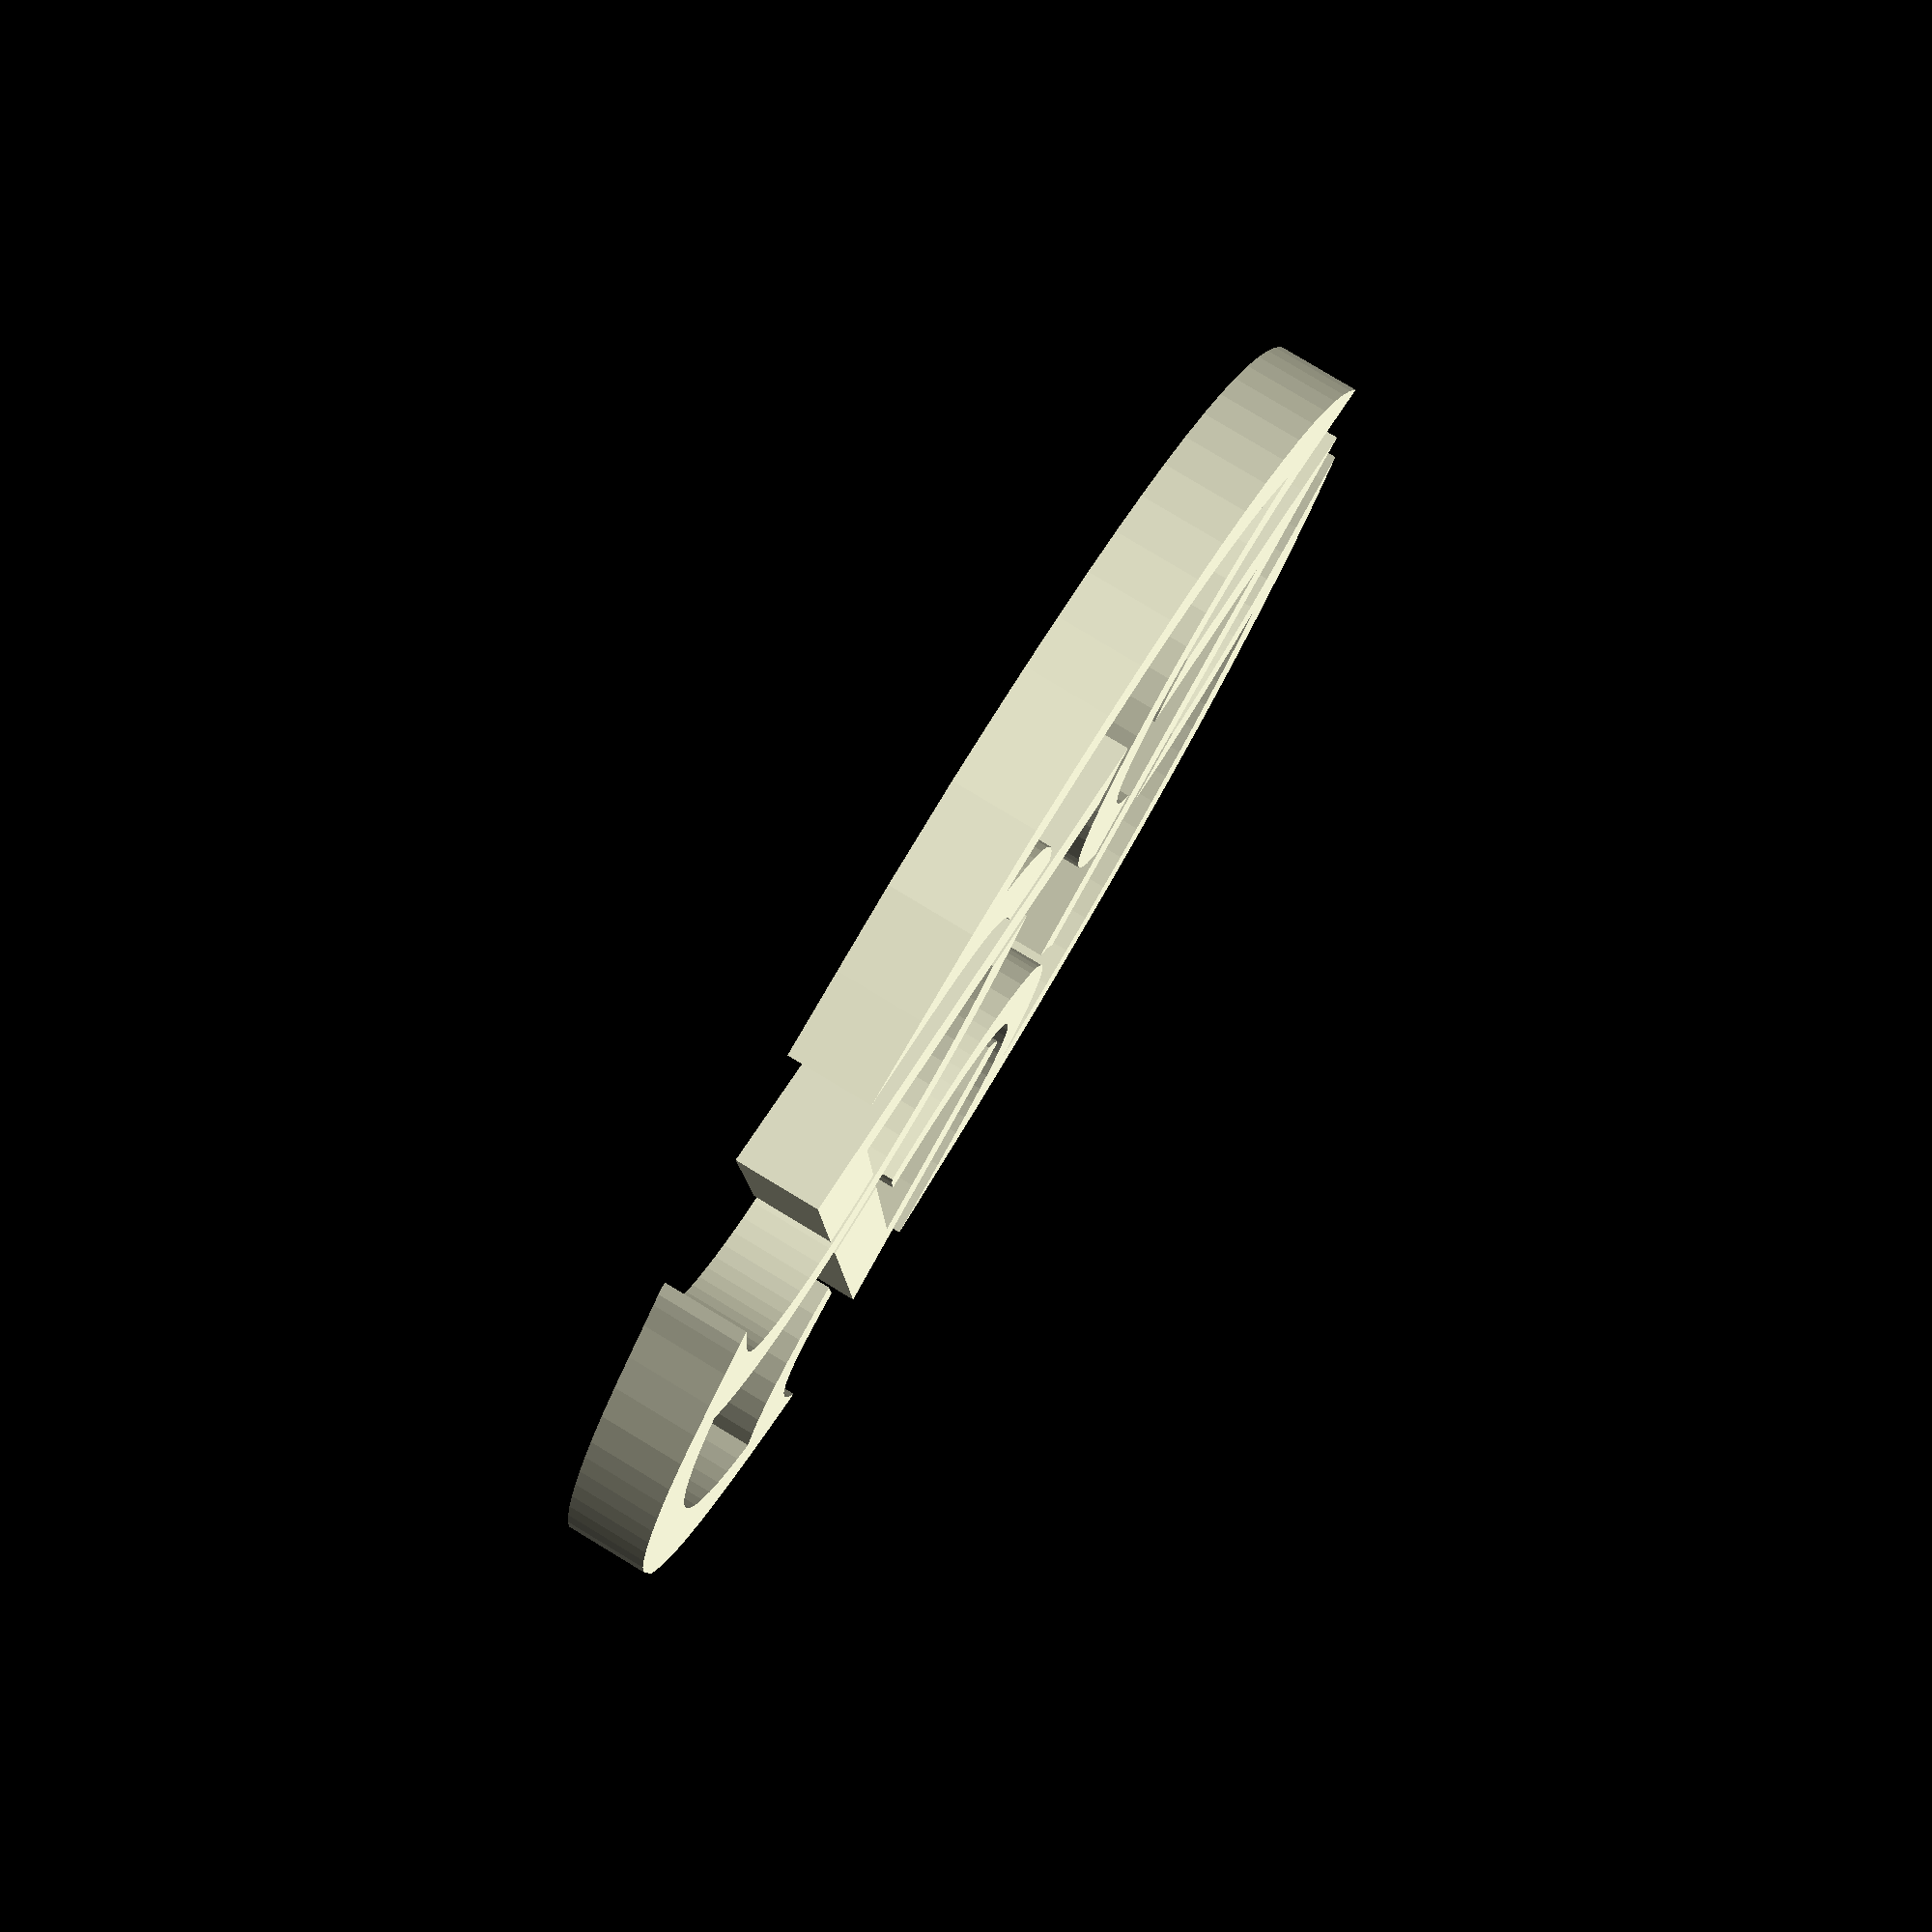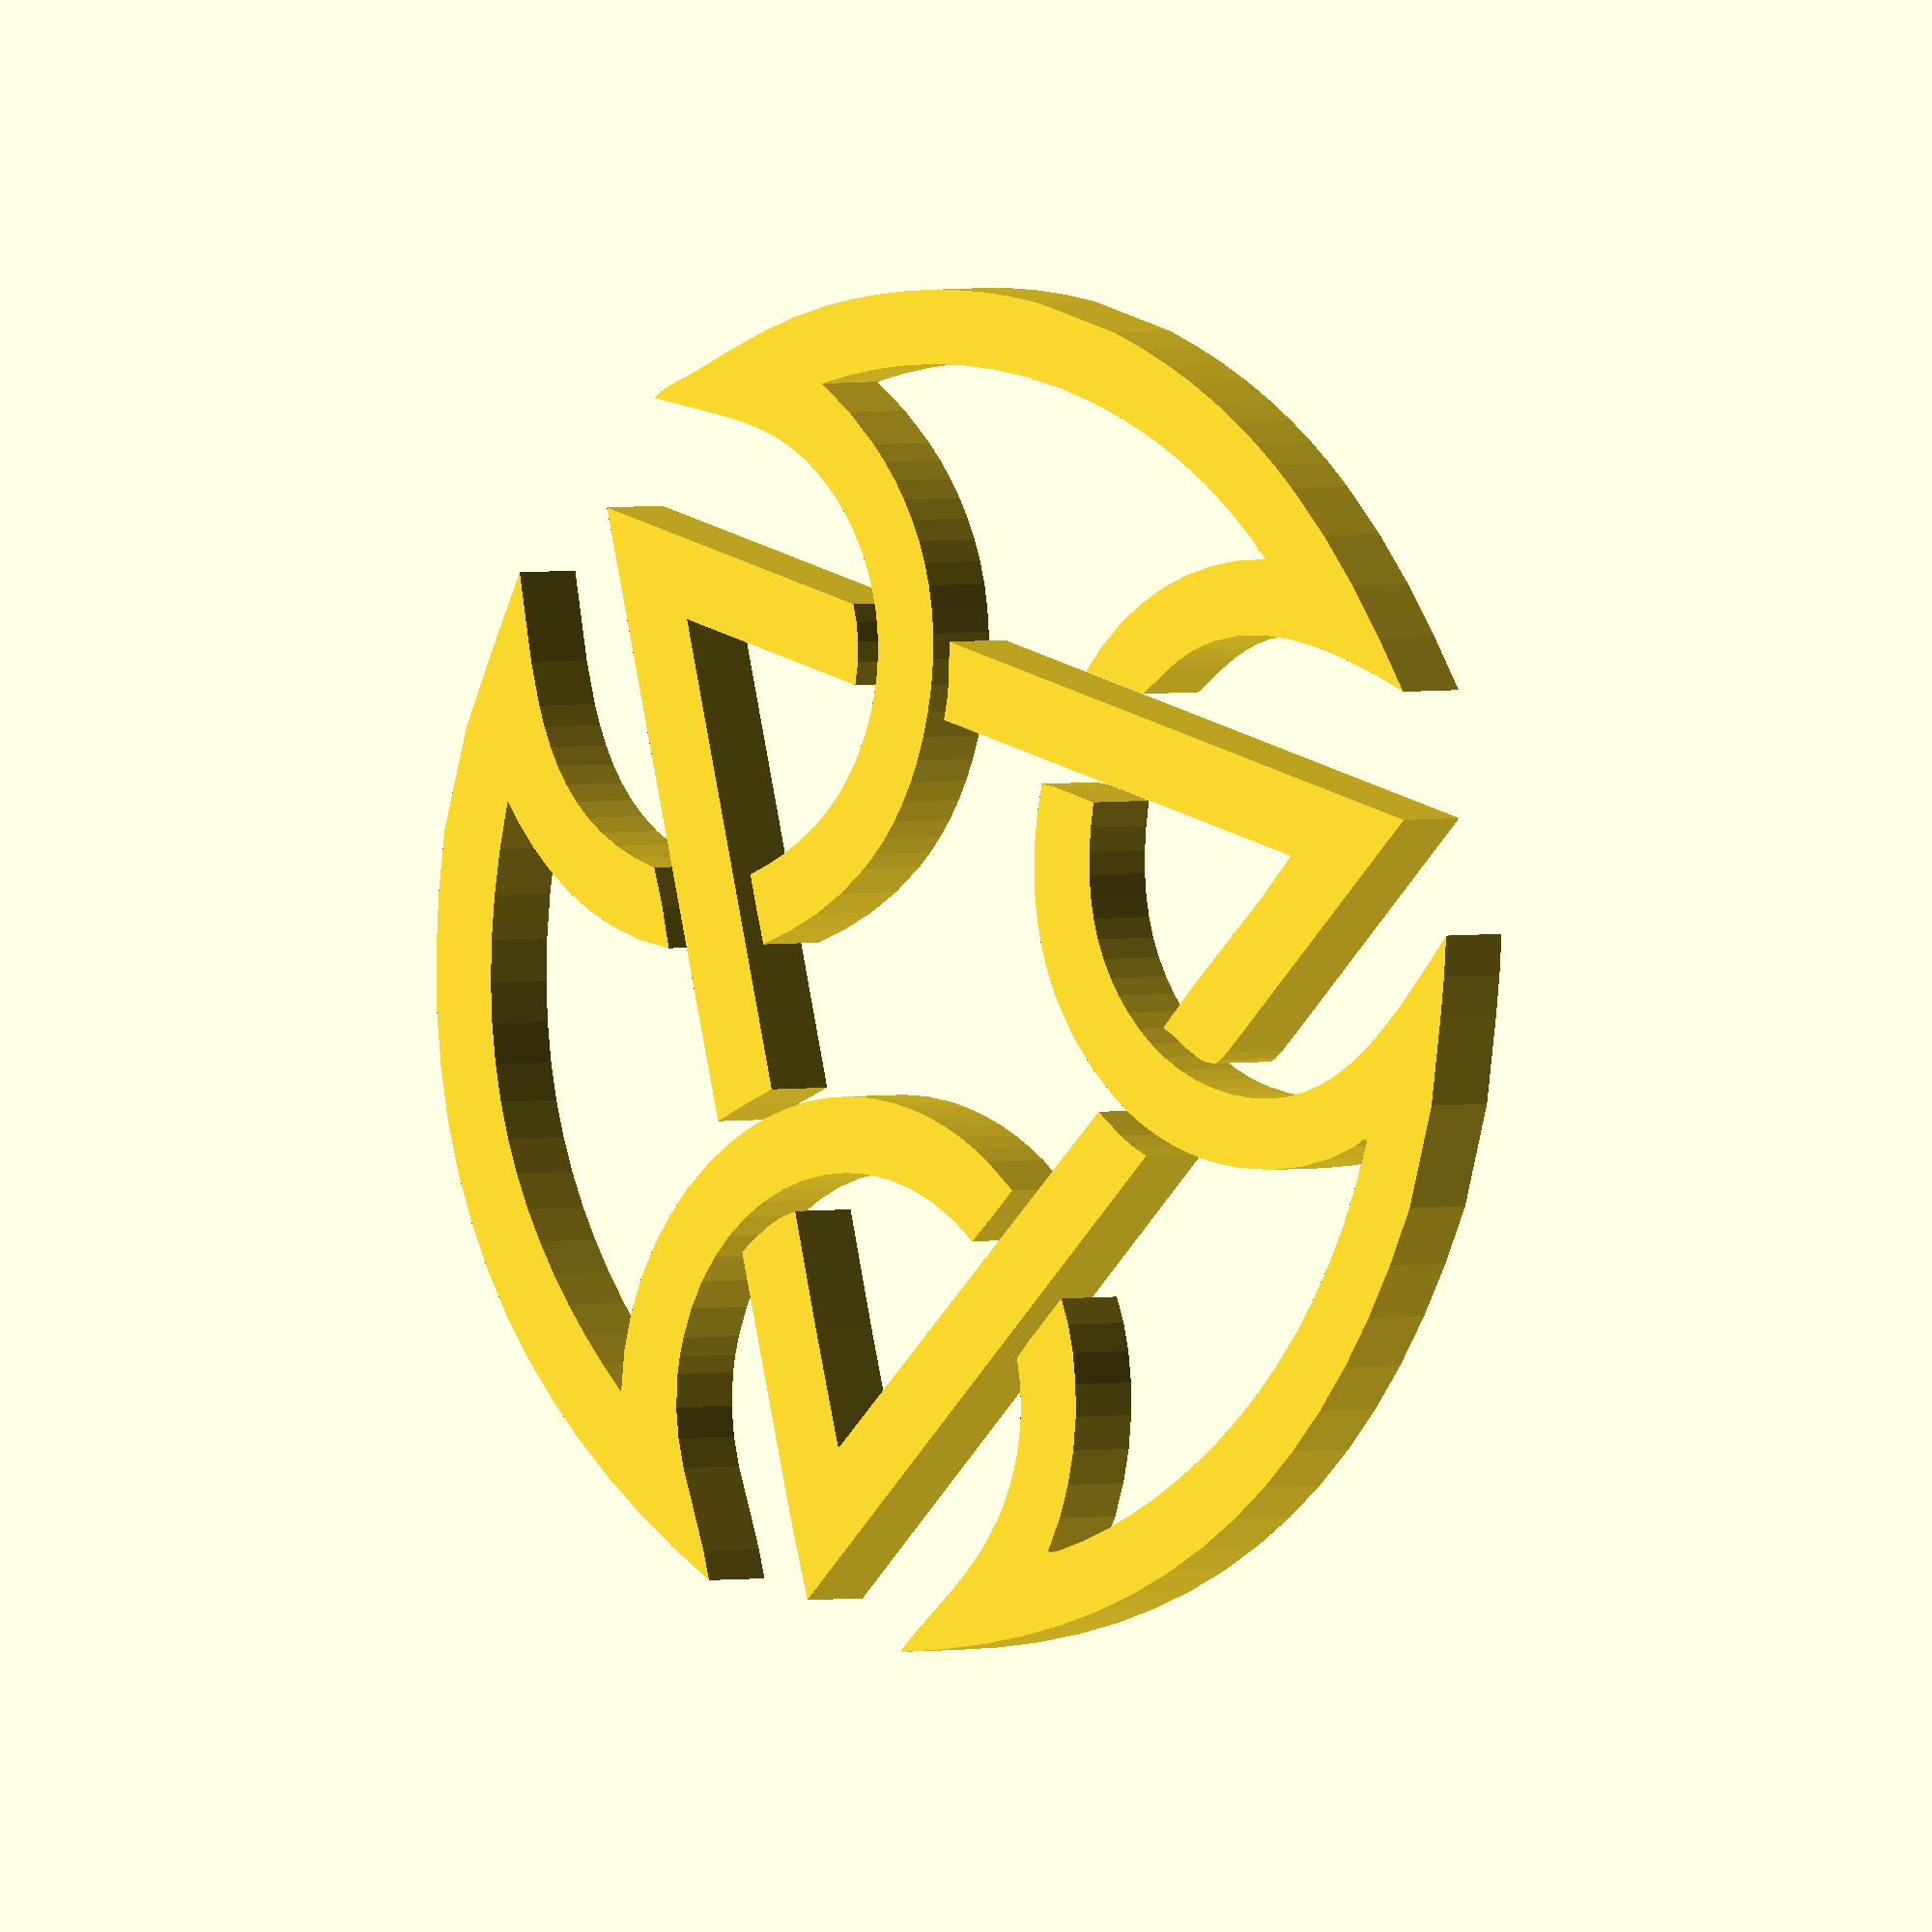
<openscad>

// Module names are of the form poly_<inkscape-path-id>().  As a result,
// you can associate a polygon in this OpenSCAD program with the corresponding
// SVG element in the Inkscape document by looking for the XML element with
// the attribute id="inkscape-path-id".

// fudge value is used to ensure that subtracted solids are a tad taller
// in the z dimension than the polygon being subtracted from.  This helps
// keep the resulting .stl file manifold.
fudge = 0.1;

module poly_path3036(h)
{
  scale([25.4/90, -25.4/90, 1]) union()
  {
    linear_extrude(height=h)
      polygon([[-0.666875,104.480767],[11.794844,82.523002],[23.993125,60.291767],[27.524883,62.741301],[30.518750,65.744064],[33.165742,69.103805],[35.656875,72.624267],[17.511562,105.183441],[8.409375,121.433611],[-0.999375,137.369405],[-65.317750,21.582767],[-61.177506,20.698982],[-57.337016,19.508236],[-50.321625,16.444268],[-25.499687,60.469033]]);
  }
}

module poly_path3034(h)
{
  scale([25.4/90, -25.4/90, 1]) union()
  {
    linear_extrude(height=h)
      polygon([[137.633125,-10.961982],[137.633125,11.305518],[135.630390,24.534409],[132.867161,36.981276],[129.364262,48.667568],[125.142520,59.614736],[120.222757,69.844229],[114.625798,79.377499],[108.372469,88.235996],[101.483594,96.441169],[93.979997,104.014471],[85.882502,110.977350],[77.211936,117.351257],[67.989121,123.157643],[58.234883,128.417959],[47.970046,133.153653],[37.215435,137.386178],[25.991875,141.136983],[29.040745,135.721415],[32.374160,130.631741],[39.035469,120.545013],[41.933782,115.105431],[44.257480,109.106685],[45.791775,102.327510],[46.195774,98.576117],[46.321875,94.546642],[45.869334,87.991748],[44.620320,81.757431],[42.632274,75.887038],[39.962639,70.423916],[36.668856,65.411412],[32.808368,60.892874],[28.438618,56.911648],[23.617047,53.511080],[18.401097,50.734518],[12.848212,48.625309],[7.015832,47.226800],[0.961400,46.582338],[-5.257641,46.735269],[-11.583849,47.728940],[-17.959783,49.606699],[-24.328000,52.411893],[-28.237062,45.810846],[-31.992000,39.050517],[-24.032057,35.255600],[-19.759969,33.722979],[-15.310547,32.470955],[-10.696845,31.527556],[-5.931920,30.920810],[-1.028828,30.678747],[3.999375,30.829393],[10.274106,31.617179],[16.278398,33.046555],[21.988960,35.063446],[27.382500,37.613783],[32.435728,40.643493],[37.125352,44.098504],[41.428081,47.924744],[45.320625,52.068143],[49.597681,57.637656],[53.387383,63.854428],[56.578315,70.639120],[59.059063,77.912393],[60.718208,85.594908],[61.444336,93.607326],[61.126030,101.870309],[59.651875,110.304517],[66.157920,106.094672],[72.416113,101.630022],[78.406152,96.889702],[84.107734,91.852846],[89.500557,86.498587],[94.564316,80.806059],[99.278711,74.754398],[103.623437,68.322736],[107.578193,61.490208],[111.122676,54.235948],[114.236582,46.539090],[116.899609,38.378767],[119.091455,29.734115],[120.791816,20.584267],[121.980391,10.908356],[122.636875,0.685517],[118.212947,4.354544],[113.235293,7.893976],[107.708235,11.144223],[101.636094,13.945689],[95.023191,16.138783],[87.873848,17.563910],[80.192385,18.061478],[71.983125,17.471892],[75.969688,9.751158],[80.314375,2.398018],[86.103115,1.968537],[91.380566,1.013425],[96.183730,-0.429278],[100.549609,-2.321533],[104.515205,-4.625299],[108.117520,-7.302537],[111.393555,-10.315205],[114.380313,-13.625264],[117.114795,-17.194673],[119.634004,-20.985393],[124.174609,-29.078604],[132.300625,-46.246983],[135.139844,-28.782607]]);
  }
}

module poly_path3028(h)
{
  scale([25.4/90, -25.4/90, 1]) union()
  {
    linear_extrude(height=h)
      polygon([[-114.306000,-66.114483],[15.330625,-66.114483],[13.324375,-58.585264],[12.674219,-54.457549],[12.330625,-50.014482],[-86.646250,-50.014482],[-81.061762,-39.000479],[-74.843125,-27.975576],[-68.527176,-16.837002],[-62.650750,-5.481983],[-65.934328,-4.672842],[-69.859906,-3.165733],[-74.096781,-2.045811],[-76.228610,-1.970156],[-78.314250,-2.398233],[-79.390893,-3.417744],[-80.754516,-5.444951],[-83.313750,-9.934482]]);
  }
}

module poly_path3026(h)
{
  scale([25.4/90, -25.4/90, 1]) union()
  {
    linear_extrude(height=h)
      polygon([[-10.996875,-141.136982],[10.664375,-141.136982],[18.481804,-140.252095],[26.080371,-138.923975],[33.446526,-137.194780],[40.566719,-135.106670],[47.427400,-132.701802],[54.015020,-130.022334],[60.316028,-127.110425],[66.316875,-124.008232],[74.852246,-118.755713],[82.712969,-112.903076],[90.123457,-106.693955],[97.308125,-100.371982],[102.319687,-96.368076],[104.671250,-94.251455],[106.639375,-91.808232],[95.842500,-92.881709],[85.728125,-93.784795],[80.909004,-93.970366],[76.239062,-93.870850],[71.711152,-93.405415],[67.318125,-92.493232],[63.519628,-91.293199],[59.812825,-89.761968],[56.224106,-87.911203],[52.779863,-85.752568],[49.506487,-83.297728],[46.430369,-80.558345],[43.577899,-77.546083],[40.975469,-74.272607],[38.649469,-70.749581],[36.626292,-66.988667],[34.932326,-63.001530],[33.593965,-58.799834],[32.637598,-54.395242],[32.089617,-49.799419],[31.976412,-45.024028],[32.324375,-40.080732],[33.415525,-34.028552],[35.158105,-28.466729],[37.469250,-23.366243],[40.266094,-18.698076],[43.465769,-14.433211],[46.985410,-10.542627],[50.742151,-6.997307],[54.653125,-3.768232],[51.029063,2.783174],[47.320625,9.249267],[41.017026,4.422715],[35.075977,-1.001670],[29.675220,-7.099883],[24.992500,-13.947920],[22.975949,-17.676871],[21.205562,-21.621777],[19.703555,-25.792138],[18.492148,-30.197451],[17.593559,-34.847218],[17.030005,-39.750938],[16.823704,-44.918109],[16.996875,-50.358232],[17.591723,-56.030297],[18.590364,-61.404375],[19.971992,-66.485031],[21.715801,-71.276826],[23.800984,-75.784325],[26.206736,-80.012090],[28.912249,-83.964684],[31.896719,-87.646670],[35.139337,-91.062611],[38.619299,-94.217070],[42.315798,-97.114611],[46.208027,-99.759795],[54.496453,-104.311348],[63.318125,-107.908232],[57.019143,-111.521379],[50.230801,-114.875908],[42.966941,-117.903045],[35.241406,-120.534014],[27.068040,-122.700042],[18.460684,-124.332354],[9.433181,-125.362175],[-0.000625,-125.720732],[-9.450973,-125.366838],[-18.517021,-124.345283],[-27.171539,-122.716257],[-35.387297,-120.539951],[-43.137064,-117.876555],[-50.393611,-114.786260],[-57.129708,-111.329255],[-63.318125,-107.565732],[-56.144420,-105.100315],[-49.513139,-101.962315],[-43.445925,-98.185671],[-37.964422,-93.804326],[-33.090272,-88.852219],[-28.845119,-83.363291],[-25.250606,-77.371482],[-22.328375,-70.910732],[-38.657000,-70.910732],[-43.551078,-77.380420],[-46.117877,-80.441943],[-48.988625,-83.244483],[-51.680310,-85.352213],[-54.519001,-87.200349],[-60.617953,-90.160635],[-67.246593,-92.210930],[-74.366031,-93.436826],[-81.937380,-93.923914],[-89.921750,-93.757783],[-98.280253,-93.024026],[-106.974000,-91.808233],[-97.585868,-100.655671],[-87.774768,-109.068682],[-77.379467,-116.881428],[-66.238734,-123.928076],[-60.338447,-127.112290],[-54.191340,-130.042791],[-47.777260,-132.698849],[-41.076053,-135.059736],[-34.067564,-137.104723],[-26.731641,-138.813079],[-19.048129,-140.164075]]);
  }
}

module poly_path3030(h)
{
  scale([25.4/90, -25.4/90, 1]) union()
  {
    linear_extrude(height=h)
      polygon([[42.654375,-66.114483],[112.970625,-66.114483],[81.149375,-8.904514],[49.320625,48.301517],[43.270469,42.874892],[36.990625,37.681893],[61.311875,-6.173842],[85.644375,-50.014482],[37.656875,-50.014482],[38.203945,-54.760947],[39.299687,-58.944326],[40.823398,-62.687783],[42.654375,-66.114483]]);
  }
}

module poly_path3032(h)
{
  scale([25.4/90, -25.4/90, 1]) union()
  {
    linear_extrude(height=h)
      polygon([[-137.633125,11.305517],[-137.633125,-10.961983],[-135.153144,-28.967295],[-133.731330,-37.783037],[-131.967113,-46.246983],[-128.070622,-37.386316],[-123.937817,-28.673525],[-119.303276,-20.425706],[-116.714910,-16.575252],[-113.901577,-12.959951],[-110.830098,-9.619441],[-107.467296,-6.593357],[-103.779994,-3.921337],[-99.735013,-1.643018],[-95.299176,0.201964],[-90.439305,1.573972],[-85.122223,2.433369],[-79.314750,2.740518],[-74.182785,2.472222],[-69.297174,1.672041],[-64.672776,0.393442],[-60.324453,-1.310108],[-56.267066,-3.385142],[-52.515475,-5.778193],[-49.084541,-8.435796],[-45.989125,-11.304483],[-43.059778,-14.566712],[-40.466062,-18.089580],[-38.202745,-21.882361],[-36.264594,-25.954326],[-34.646376,-30.314749],[-33.342859,-34.972900],[-32.348812,-39.938054],[-31.659000,-45.219483],[-24.119141,-45.261983],[-20.396432,-45.234951],[-16.996375,-44.876983],[-17.393029,-39.592929],[-18.090974,-34.546406],[-19.079773,-29.735328],[-20.348992,-25.157608],[-21.888197,-20.811156],[-23.686952,-16.693887],[-25.734823,-12.803712],[-28.021375,-9.138545],[-30.536173,-5.696298],[-33.268782,-2.474883],[-39.345695,3.313799],[-46.168636,8.244199],[-53.654125,12.333017],[-58.077972,14.184372],[-62.590429,15.628193],[-67.164537,16.682395],[-71.773336,17.364892],[-76.389867,17.693601],[-80.987169,17.686435],[-85.538283,17.361311],[-90.016250,16.736143],[-98.644901,14.657334],[-106.657445,11.593330],[-113.838204,7.687451],[-119.971500,3.083017],[-121.073781,1.634580],[-121.743305,1.068916],[-122.636000,1.028017],[-122.168713,10.989222],[-121.075166,20.457215],[-119.402001,29.442316],[-117.195859,37.954846],[-114.503384,46.005123],[-111.371217,53.603469],[-107.846000,60.760202],[-103.974375,67.485642],[-100.085898,73.405777],[-95.855041,79.147418],[-91.306293,84.669769],[-86.464141,89.932033],[-81.353073,94.893412],[-75.997576,99.513109],[-70.422139,103.750327],[-64.651250,107.564268],[-63.238578,108.475955],[-62.430975,108.748119],[-61.651250,108.591518],[-62.869095,101.114112],[-63.174178,93.695609],[-62.658488,86.451080],[-61.414016,79.495596],[-59.532753,72.944226],[-57.106689,66.912043],[-54.227817,61.514116],[-50.988125,56.865518],[-46.732797,64.480205],[-44.598002,68.280787],[-42.656625,72.280517],[-44.576350,76.504969],[-46.162922,80.912408],[-47.329471,85.628309],[-47.989125,90.778142],[-48.108915,94.969852],[-47.890981,98.946826],[-47.369158,102.724020],[-46.577279,106.316387],[-44.318692,113.006463],[-41.385891,119.136693],[-38.049549,124.826716],[-34.580338,130.196169],[-31.248931,135.364692],[-28.326000,140.451924],[-39.306299,136.645166],[-49.828615,132.367449],[-59.872556,127.597837],[-69.417730,122.315398],[-78.443745,116.499196],[-86.930208,110.128299],[-94.856725,103.181770],[-102.202906,95.638678],[-108.948358,87.478086],[-115.072687,78.679062],[-120.555502,69.220671],[-125.376410,59.081979],[-129.515019,48.242052],[-132.950936,36.679955],[-135.663769,24.374755]]);
  }
}

poly_path3036(5);
poly_path3034(5);
poly_path3028(5);
poly_path3026(5);
poly_path3030(5);
poly_path3032(5);

</openscad>
<views>
elev=98.6 azim=89.4 roll=238.9 proj=p view=wireframe
elev=358.4 azim=344.4 roll=220.7 proj=o view=wireframe
</views>
